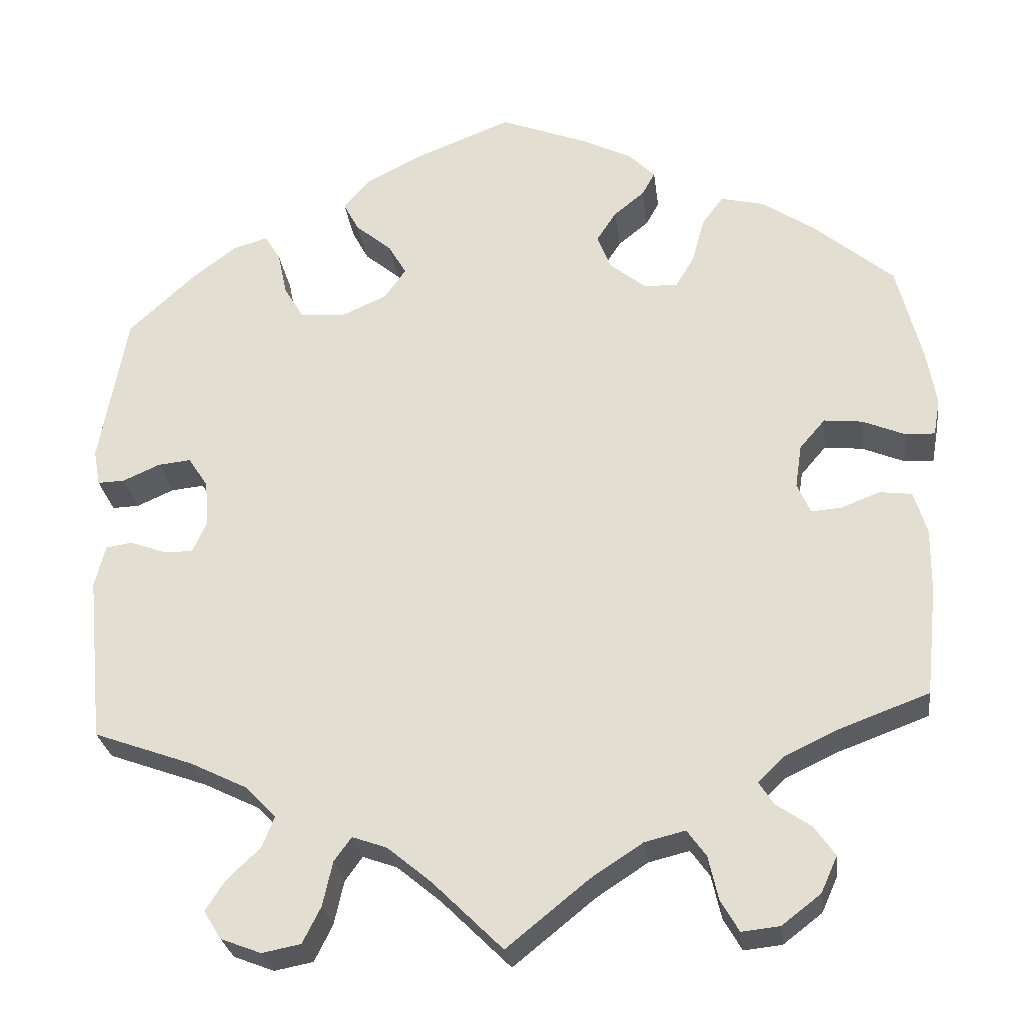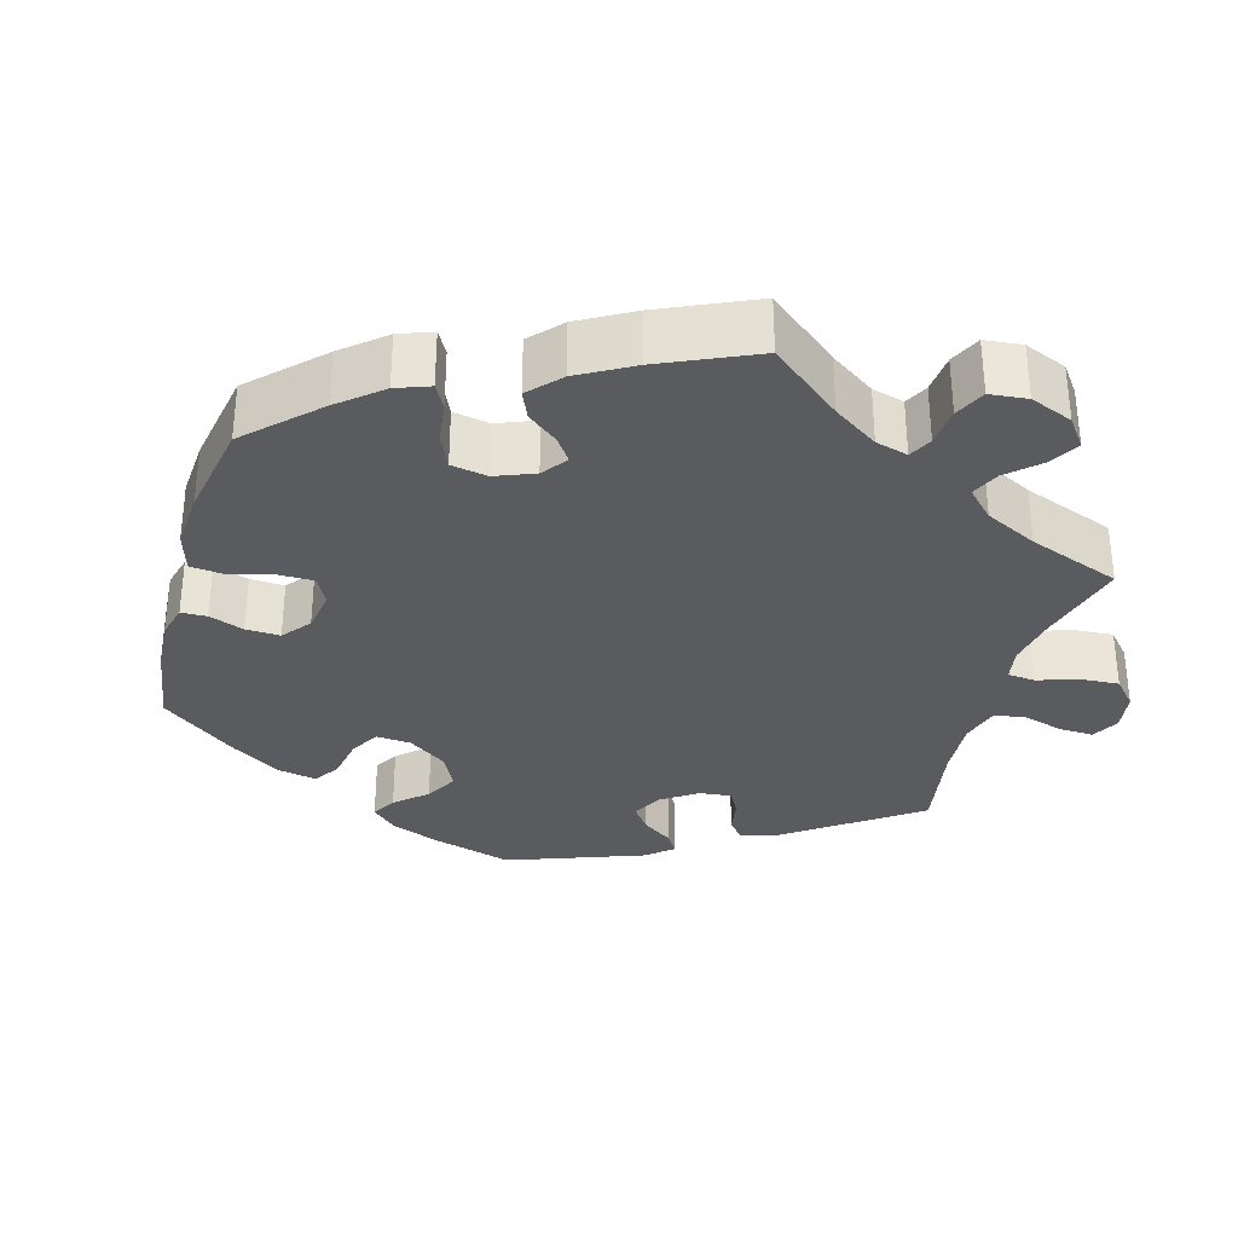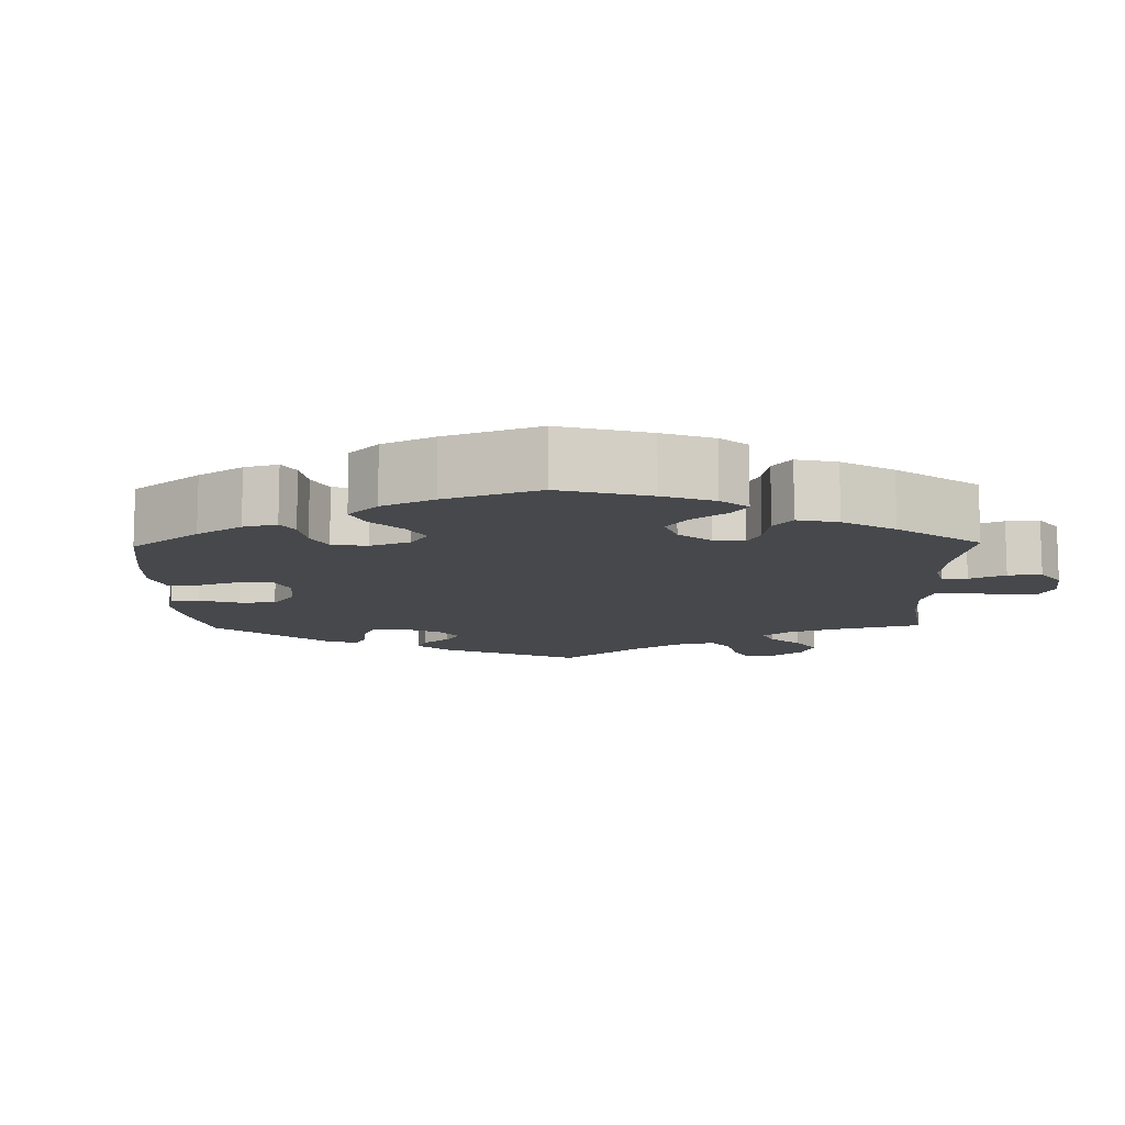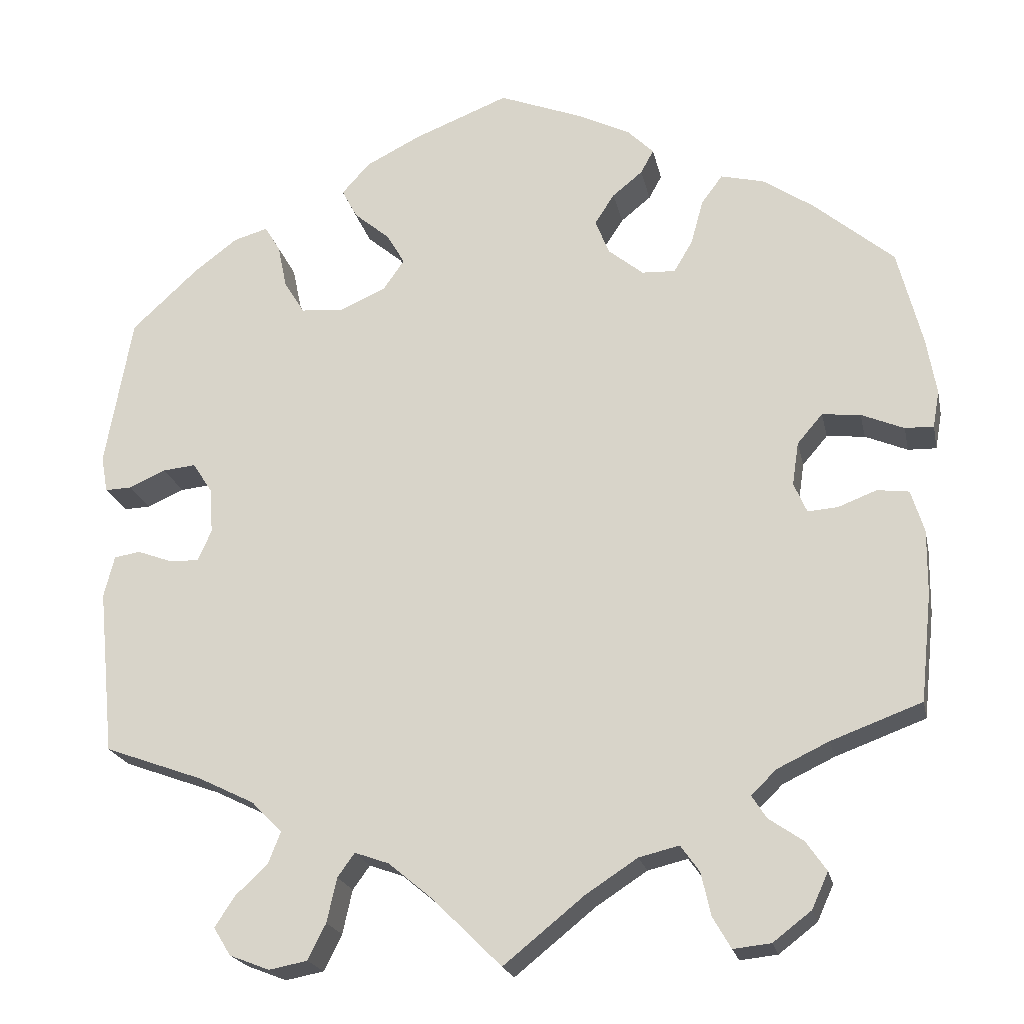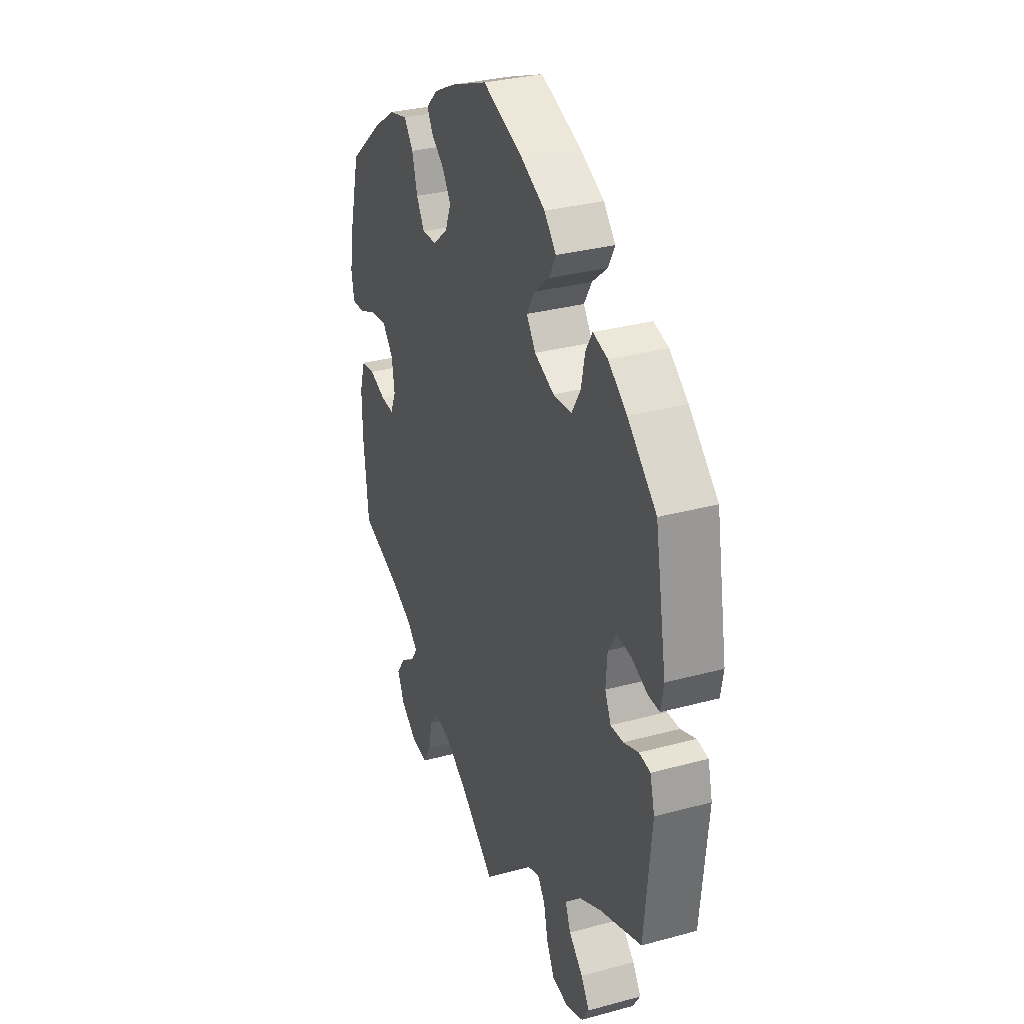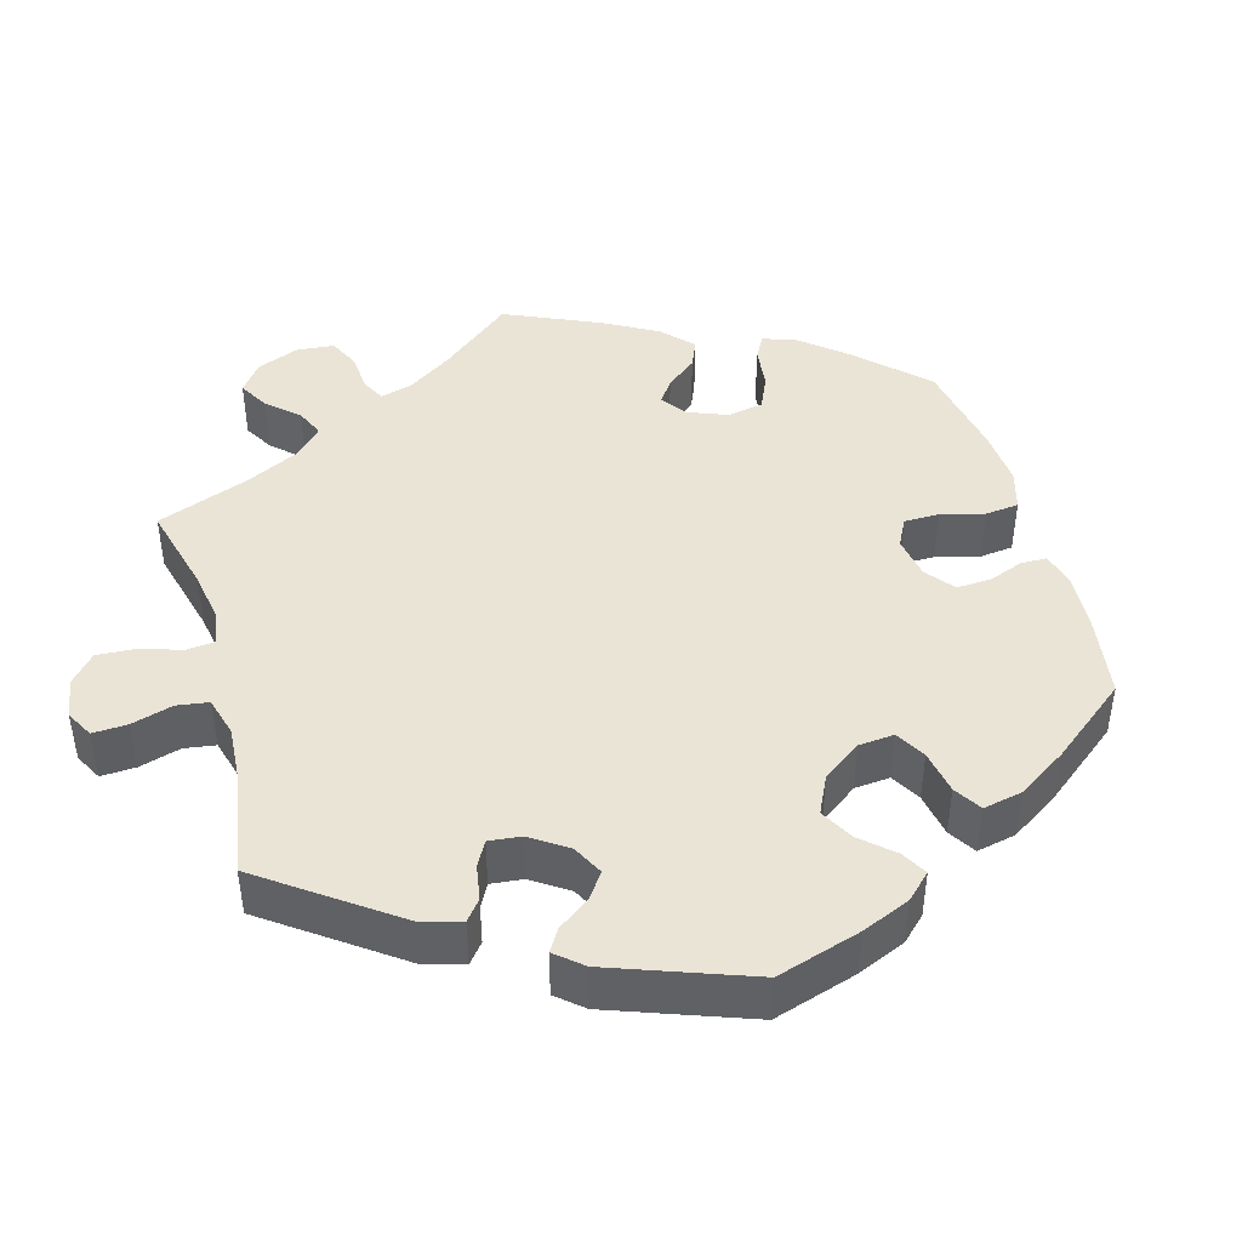
<metadata>
{"format":"obj","ext":"obj","renderer":"f3d","projection":"perspective","resolution":1024,"background":"white","views":[{"elev":-27.5,"azim":7.3,"up":"+Z"},{"elev":-32.2,"azim":104.5,"up":"+Y"},{"elev":-11.2,"azim":61.3,"up":"+Y"},{"elev":-21.1,"azim":11.8,"up":"+Z"},{"elev":31.4,"azim":-111.1,"up":"+Z"},{"elev":43.7,"azim":-75.7,"up":"+Y"}]}
</metadata>
<code>
v 0.53 0.07 0.171
v 0.542 0.07 0.101
v 0.534 0.07 0.056
v 0.499 0.07 0.057
v 0.447 0.07 0.079
v 0.4 0.07 0.084
v 0.369 0.07 0.048
v 0.361 0.07 -0.005
v 0.377 0.07 -0.042
v 0.414 0.07 -0.039
v 0.461 0.07 -0.021
v 0.5 0.07 -0.026
v 0.516 0.07 -0.078
v 0.515 0.07 -0.157
v 0.501 0.07 -0.289
v 0.39 0.07 -0.33
v 0.327 0.07 -0.36
v 0.296 0.07 -0.39
v 0.314 0.07 -0.418
v 0.356 0.07 -0.447
v 0.381 0.07 -0.483
v 0.361 0.07 -0.527
v 0.314 0.07 -0.563
v 0.268 0.07 -0.568
v 0.246 0.07 -0.53
v 0.234 0.07 -0.477
v 0.211 0.07 -0.445
v 0.162 0.07 -0.457
v 0.099 0.07 -0.498
v 0 0.07 -0.578
v -0.085 0.07 -0.494
v -0.138 0.07 -0.45
v -0.18 0.07 -0.435
v -0.201 0.07 -0.464
v -0.213 0.07 -0.518
v -0.235 0.07 -0.562
v -0.282 0.07 -0.571
v -0.331 0.07 -0.552
v -0.352 0.07 -0.518
v -0.328 0.07 -0.481
v -0.288 0.07 -0.443
v -0.273 0.07 -0.405
v -0.31 0.07 -0.367
v -0.379 0.07 -0.333
v -0.5 0.07 -0.289
v -0.52 0.07 -0.086
v -0.507 0.07 -0.035
v -0.475 0.07 -0.03
v -0.432 0.07 -0.046
v -0.396 0.07 -0.047
v -0.379 0.07 -0.009
v -0.383 0.07 0.047
v -0.407 0.07 0.084
v -0.447 0.07 0.08
v -0.492 0.07 0.06
v -0.525 0.07 0.059
v -0.533 0.07 0.103
v -0.5 0.07 0.289
v -0.418 0.07 0.365
v -0.365 0.07 0.405
v -0.323 0.07 0.417
v -0.304 0.07 0.385
v -0.293 0.07 0.332
v -0.268 0.07 0.291
v -0.215 0.07 0.287
v -0.159 0.07 0.312
v -0.133 0.07 0.349
v -0.155 0.07 0.387
v -0.199 0.07 0.424
v -0.218 0.07 0.46
v -0.184 0.07 0.498
v -0.117 0.07 0.532
v 0 0.07 0.578
v 0.105 0.07 0.537
v 0.167 0.07 0.506
v 0.199 0.07 0.474
v 0.183 0.07 0.445
v 0.146 0.07 0.415
v 0.122 0.07 0.378
v 0.139 0.07 0.335
v 0.182 0.07 0.3
v 0.223 0.07 0.298
v 0.246 0.07 0.337
v 0.261 0.07 0.392
v 0.287 0.07 0.427
v 0.34 0.07 0.414
v 0.402 0.07 0.372
v 0.5 0.07 0.289
v 0.53 0 0.171
v 0.542 0 0.101
v 0.534 0 0.056
v 0.499 0 0.057
v 0.447 0 0.079
v 0.4 0 0.084
v 0.369 0 0.048
v 0.361 0 -0.005
v 0.377 0 -0.042
v 0.414 0 -0.039
v 0.461 0 -0.021
v 0.5 0 -0.026
v 0.516 0 -0.078
v 0.515 0 -0.157
v 0.501 0 -0.289
v 0.39 0 -0.33
v 0.327 0 -0.36
v 0.296 0 -0.39
v 0.314 0 -0.418
v 0.356 0 -0.447
v 0.381 0 -0.483
v 0.361 0 -0.527
v 0.314 0 -0.563
v 0.268 0 -0.568
v 0.246 0 -0.53
v 0.234 0 -0.477
v 0.211 0 -0.445
v 0.162 0 -0.457
v 0.099 0 -0.498
v 0 0 -0.578
v -0.085 0 -0.494
v -0.138 0 -0.45
v -0.18 0 -0.435
v -0.201 0 -0.464
v -0.213 0 -0.518
v -0.235 0 -0.562
v -0.282 0 -0.571
v -0.331 0 -0.552
v -0.352 0 -0.518
v -0.328 0 -0.481
v -0.288 0 -0.443
v -0.273 0 -0.405
v -0.31 0 -0.367
v -0.379 0 -0.333
v -0.5 0 -0.289
v -0.52 0 -0.086
v -0.507 0 -0.035
v -0.475 0 -0.03
v -0.432 0 -0.046
v -0.396 0 -0.047
v -0.379 0 -0.009
v -0.383 0 0.047
v -0.407 0 0.084
v -0.447 0 0.08
v -0.492 0 0.06
v -0.525 0 0.059
v -0.533 0 0.103
v -0.5 0 0.289
v -0.418 0 0.365
v -0.365 0 0.405
v -0.323 0 0.417
v -0.304 0 0.385
v -0.293 0 0.332
v -0.268 0 0.291
v -0.215 0 0.287
v -0.159 0 0.312
v -0.133 0 0.349
v -0.155 0 0.387
v -0.199 0 0.424
v -0.218 0 0.46
v -0.184 0 0.498
v -0.117 0 0.532
v 0 0 0.578
v 0.105 0 0.537
v 0.167 0 0.506
v 0.199 0 0.474
v 0.183 0 0.445
v 0.146 0 0.415
v 0.122 0 0.378
v 0.139 0 0.335
v 0.182 0 0.3
v 0.223 0 0.298
v 0.246 0 0.337
v 0.261 0 0.392
v 0.287 0 0.427
v 0.34 0 0.414
v 0.402 0 0.372
v 0.5 0 0.289
f 83 84 85 86
f 82 83 86 87
f 75 76 77 78
f 75 78 79
f 74 75 79
f 73 74 79
f 72 73 79 80
f 68 69 70 71
f 67 68 71 72
f 60 61 62 63
f 60 63 64
f 59 60 64
f 58 59 64
f 57 58 64 65
f 54 55 56 57
f 53 54 57 65
f 46 47 48 49
f 44 45 46 49
f 43 44 49 50
f 42 43 50 51
f 38 39 40 41
f 38 41 42
f 37 38 42
f 34 35 36 37
f 33 34 37 42
f 29 30 31
f 28 29 31 32
f 27 28 32 33
f 23 24 25 26
f 23 26 27
f 22 23 27
f 19 20 21 22
f 18 19 22 27
f 17 18 27 33
f 13 14 15 16
f 10 11 12 13
f 9 10 13 16
f 8 9 16 17
f 2 3 4 5
f 2 5 6
f 1 2 6
f 82 87 88 1
f 67 72 80 81
f 66 67 81
f 52 53 65 66
f 8 17 33 42
f 7 8 42 51
f 6 7 51 52
f 52 66 81 82
f 1 6 52 82
f 174 173 172 171
f 175 174 171 170
f 166 165 164 163
f 167 166 163
f 167 163 162
f 167 162 161
f 168 167 161 160
f 159 158 157 156
f 160 159 156 155
f 151 150 149 148
f 152 151 148
f 152 148 147
f 152 147 146
f 153 152 146 145
f 145 144 143 142
f 153 145 142 141
f 137 136 135 134
f 137 134 133 132
f 138 137 132 131
f 139 138 131 130
f 129 128 127 126
f 130 129 126
f 130 126 125
f 125 124 123 122
f 130 125 122 121
f 119 118 117
f 120 119 117 116
f 121 120 116 115
f 114 113 112 111
f 115 114 111
f 115 111 110
f 110 109 108 107
f 115 110 107 106
f 121 115 106 105
f 104 103 102 101
f 101 100 99 98
f 104 101 98 97
f 105 104 97 96
f 93 92 91 90
f 94 93 90
f 94 90 89
f 89 176 175 170
f 169 168 160 155
f 169 155 154
f 154 153 141 140
f 130 121 105 96
f 139 130 96 95
f 140 139 95 94
f 170 169 154 140
f 170 140 94 89
f 1 89 90 2
f 2 90 91 3
f 3 91 92 4
f 4 92 93 5
f 5 93 94 6
f 6 94 95 7
f 7 95 96 8
f 8 96 97 9
f 9 97 98 10
f 10 98 99 11
f 11 99 100 12
f 12 100 101 13
f 13 101 102 14
f 14 102 103 15
f 15 103 104 16
f 16 104 105 17
f 17 105 106 18
f 18 106 107 19
f 19 107 108 20
f 20 108 109 21
f 21 109 110 22
f 22 110 111 23
f 23 111 112 24
f 24 112 113 25
f 25 113 114 26
f 26 114 115 27
f 27 115 116 28
f 28 116 117 29
f 29 117 118 30
f 30 118 119 31
f 31 119 120 32
f 32 120 121 33
f 33 121 122 34
f 34 122 123 35
f 35 123 124 36
f 36 124 125 37
f 37 125 126 38
f 38 126 127 39
f 39 127 128 40
f 40 128 129 41
f 41 129 130 42
f 42 130 131 43
f 43 131 132 44
f 44 132 133 45
f 45 133 134 46
f 46 134 135 47
f 47 135 136 48
f 48 136 137 49
f 49 137 138 50
f 50 138 139 51
f 51 139 140 52
f 52 140 141 53
f 53 141 142 54
f 54 142 143 55
f 55 143 144 56
f 56 144 145 57
f 57 145 146 58
f 58 146 147 59
f 59 147 148 60
f 60 148 149 61
f 61 149 150 62
f 62 150 151 63
f 63 151 152 64
f 64 152 153 65
f 65 153 154 66
f 66 154 155 67
f 67 155 156 68
f 68 156 157 69
f 69 157 158 70
f 70 158 159 71
f 71 159 160 72
f 72 160 161 73
f 73 161 162 74
f 74 162 163 75
f 75 163 164 76
f 76 164 165 77
f 77 165 166 78
f 78 166 167 79
f 79 167 168 80
f 80 168 169 81
f 81 169 170 82
f 82 170 171 83
f 83 171 172 84
f 84 172 173 85
f 85 173 174 86
f 86 174 175 87
f 87 175 176 88
f 88 176 89 1

</code>
